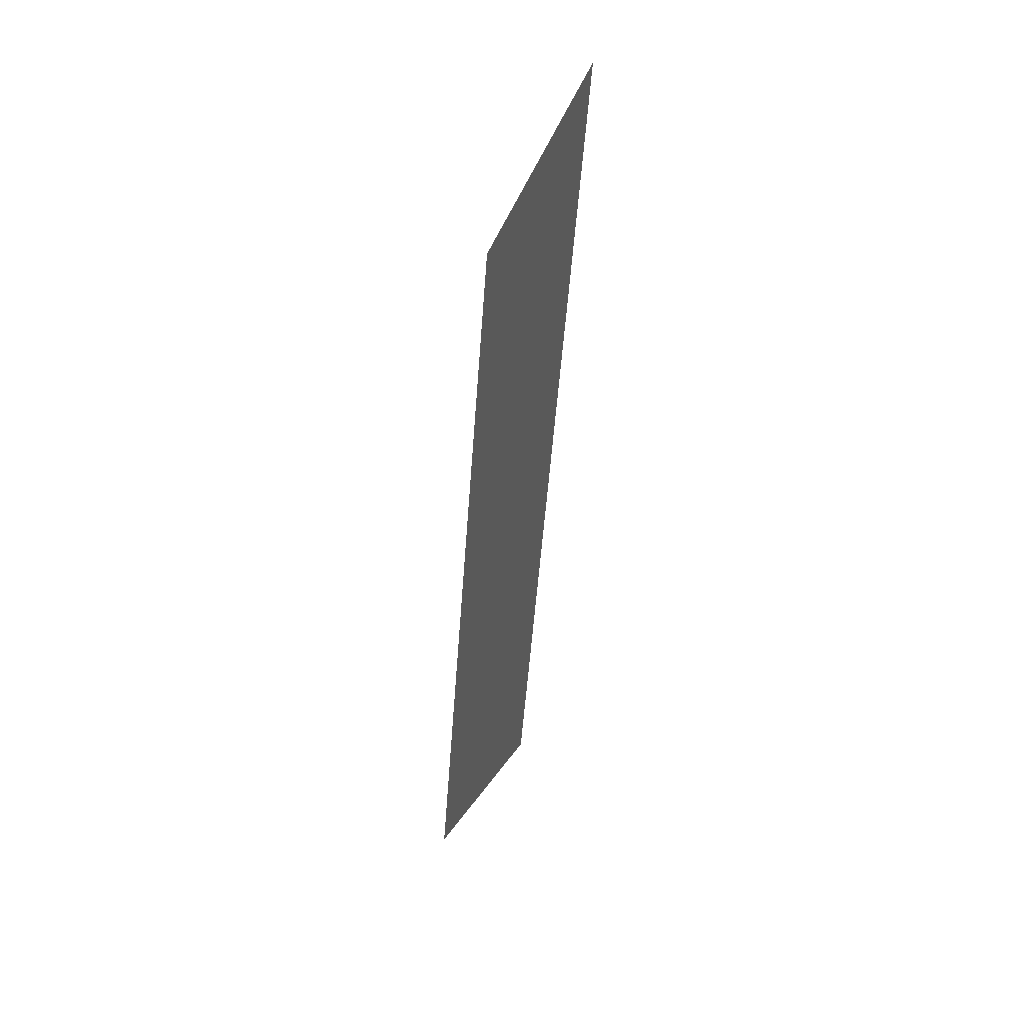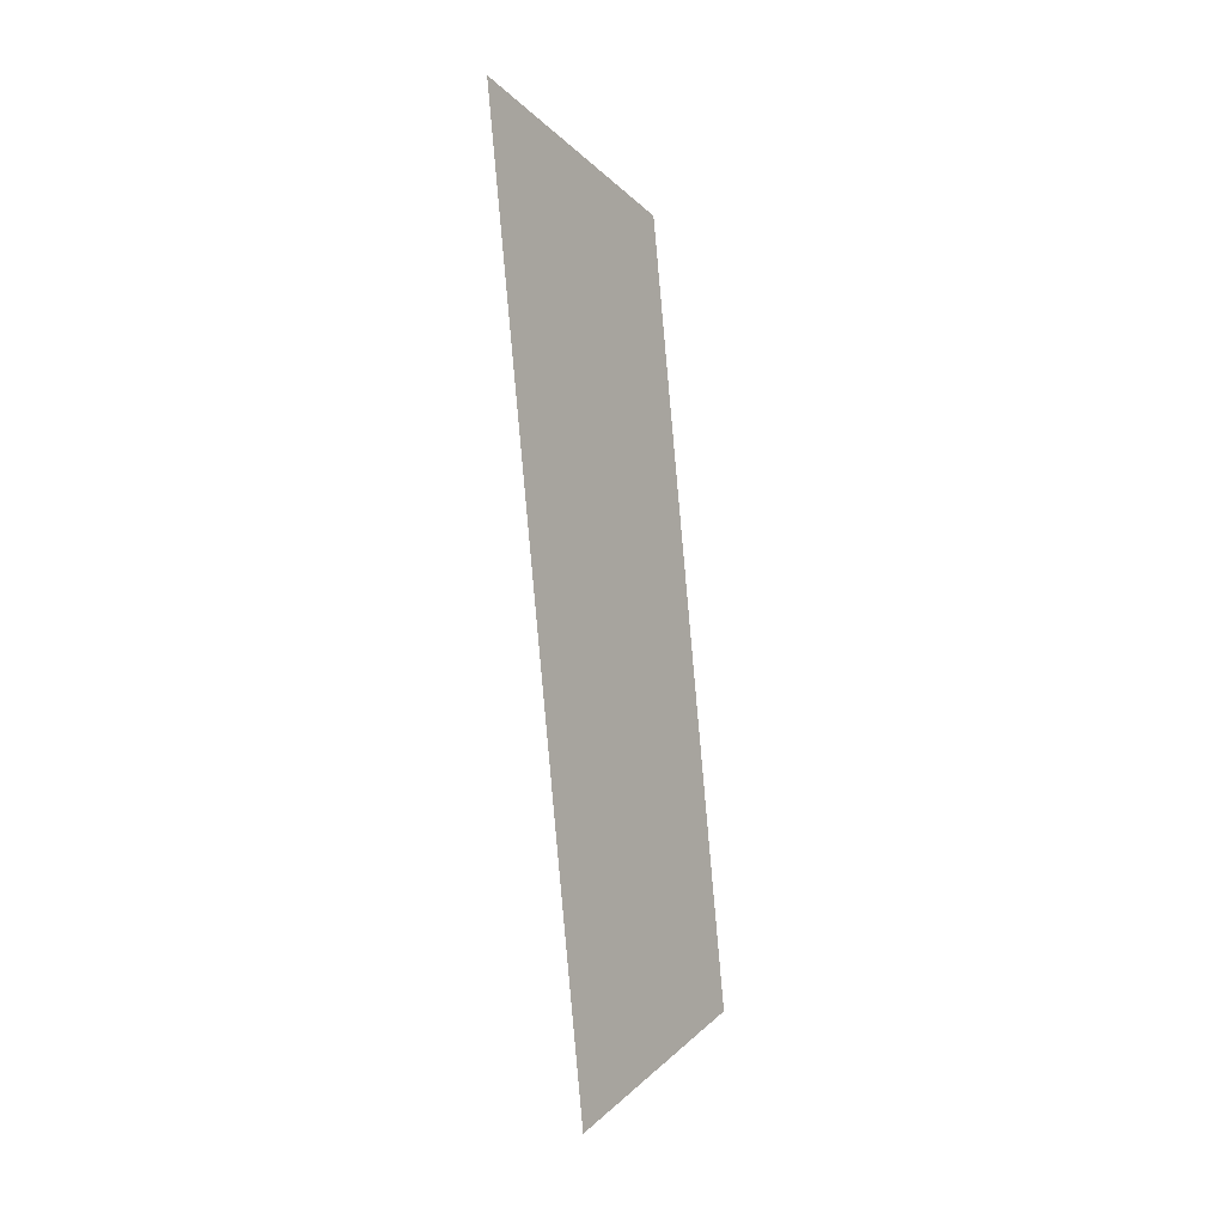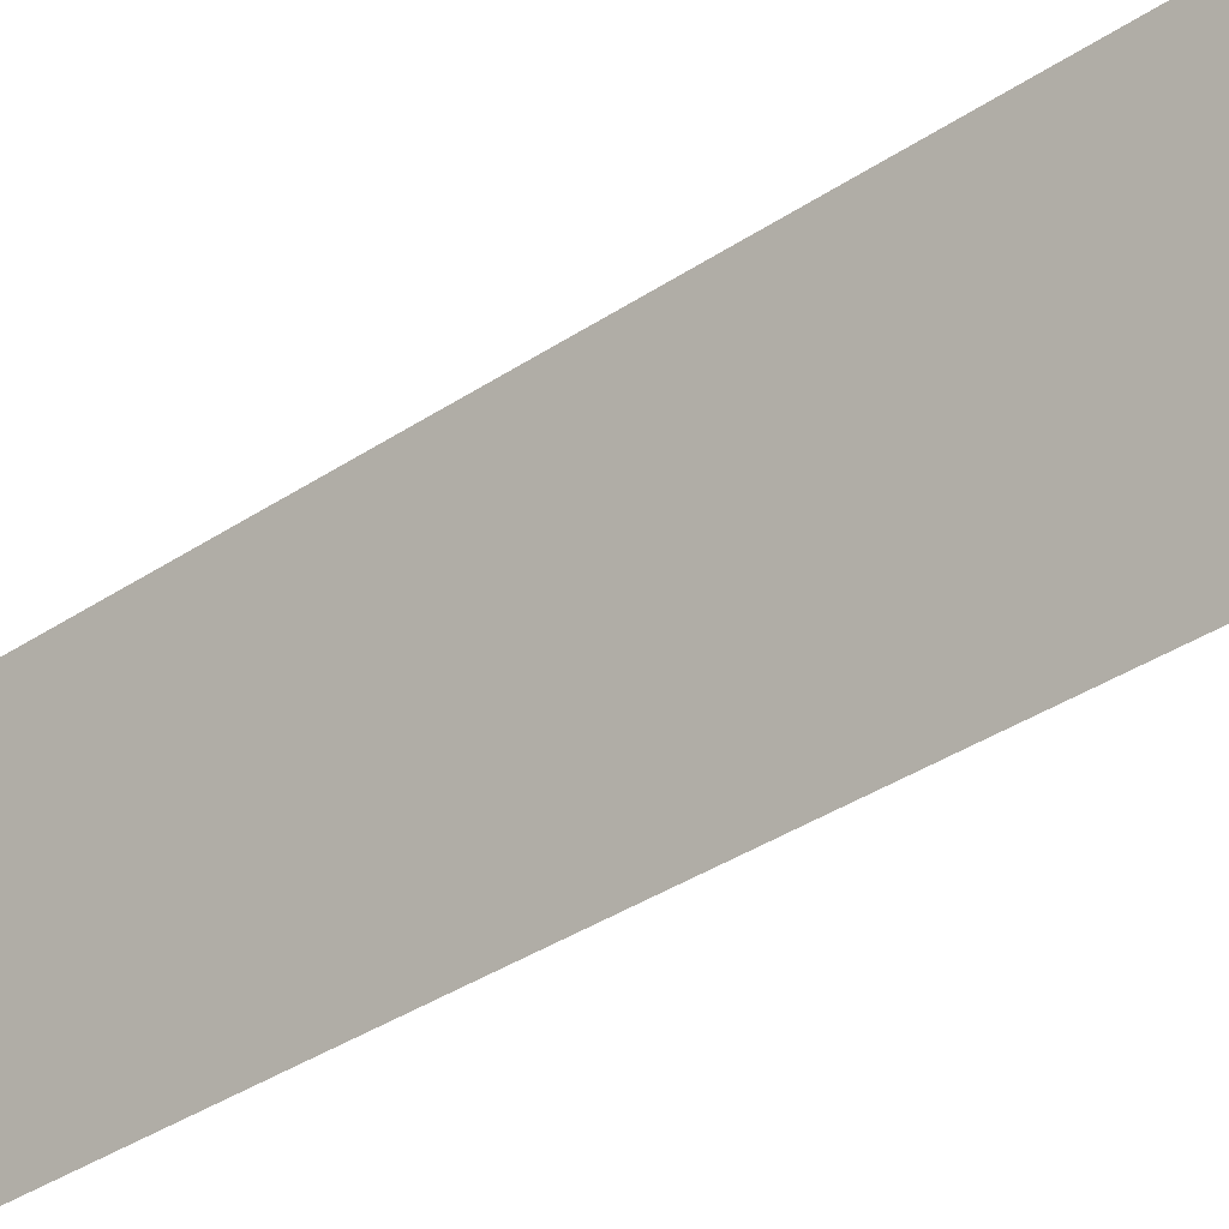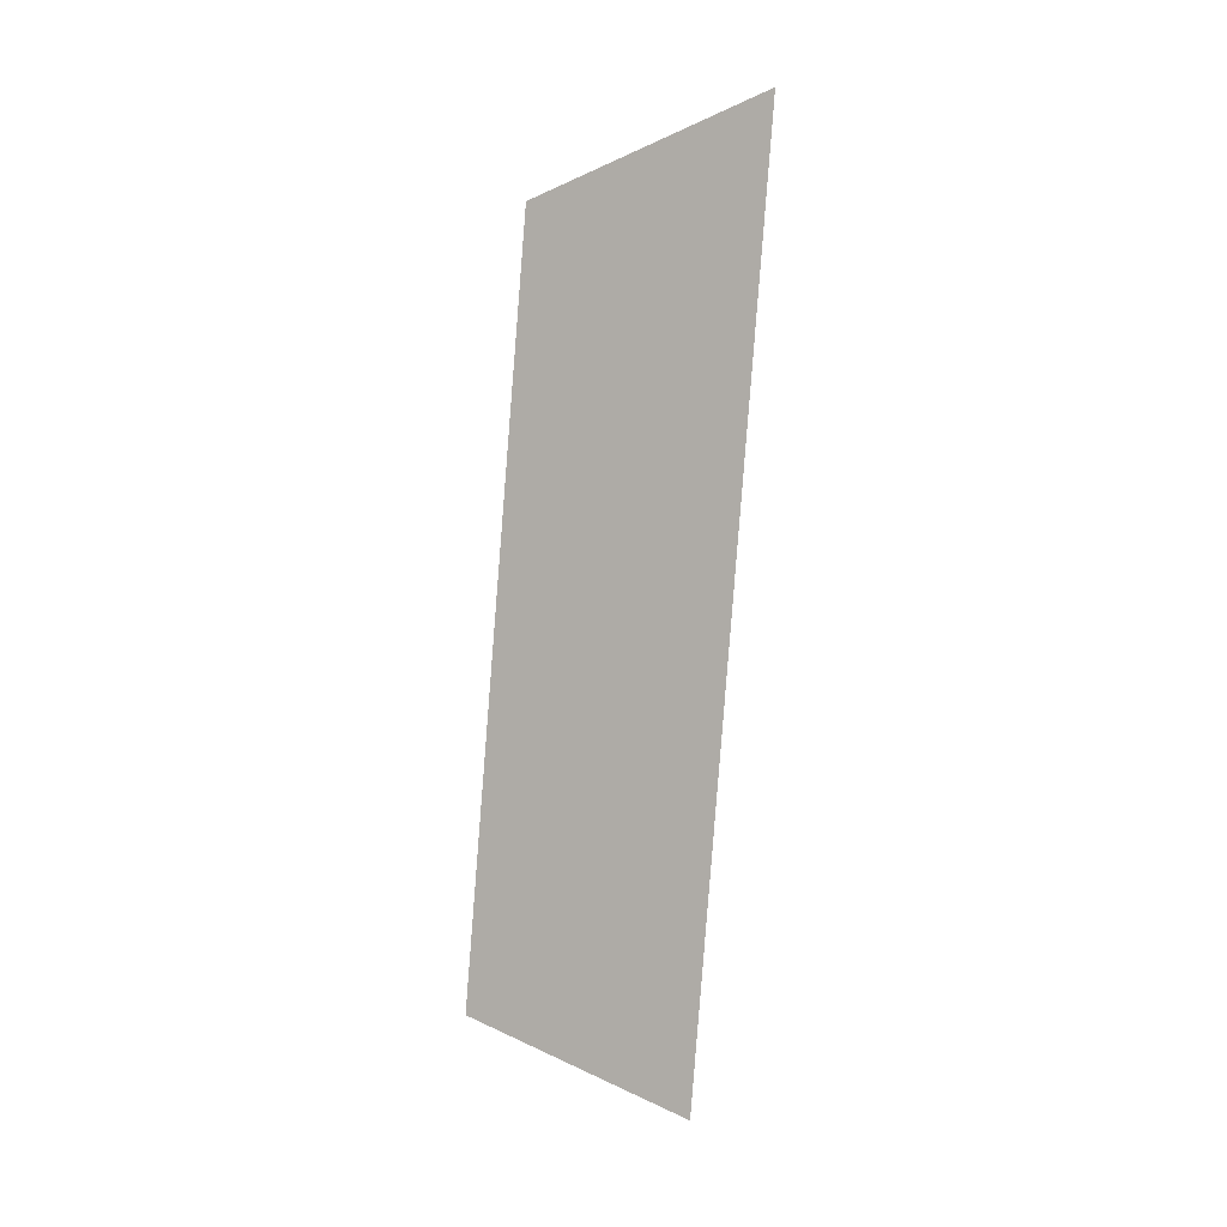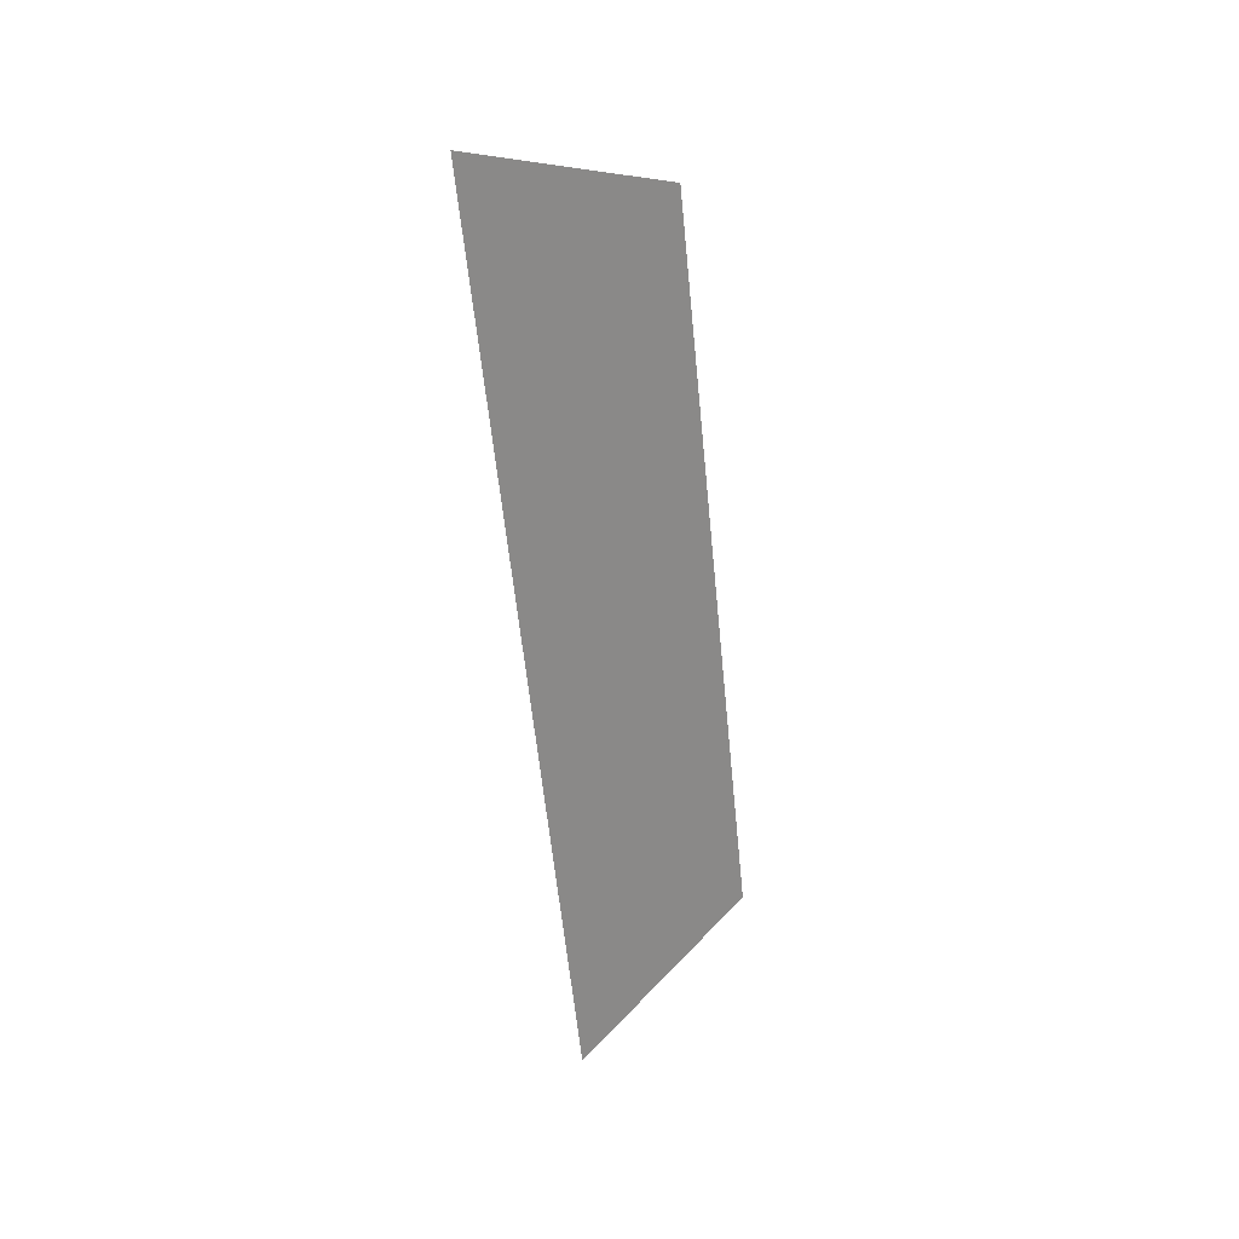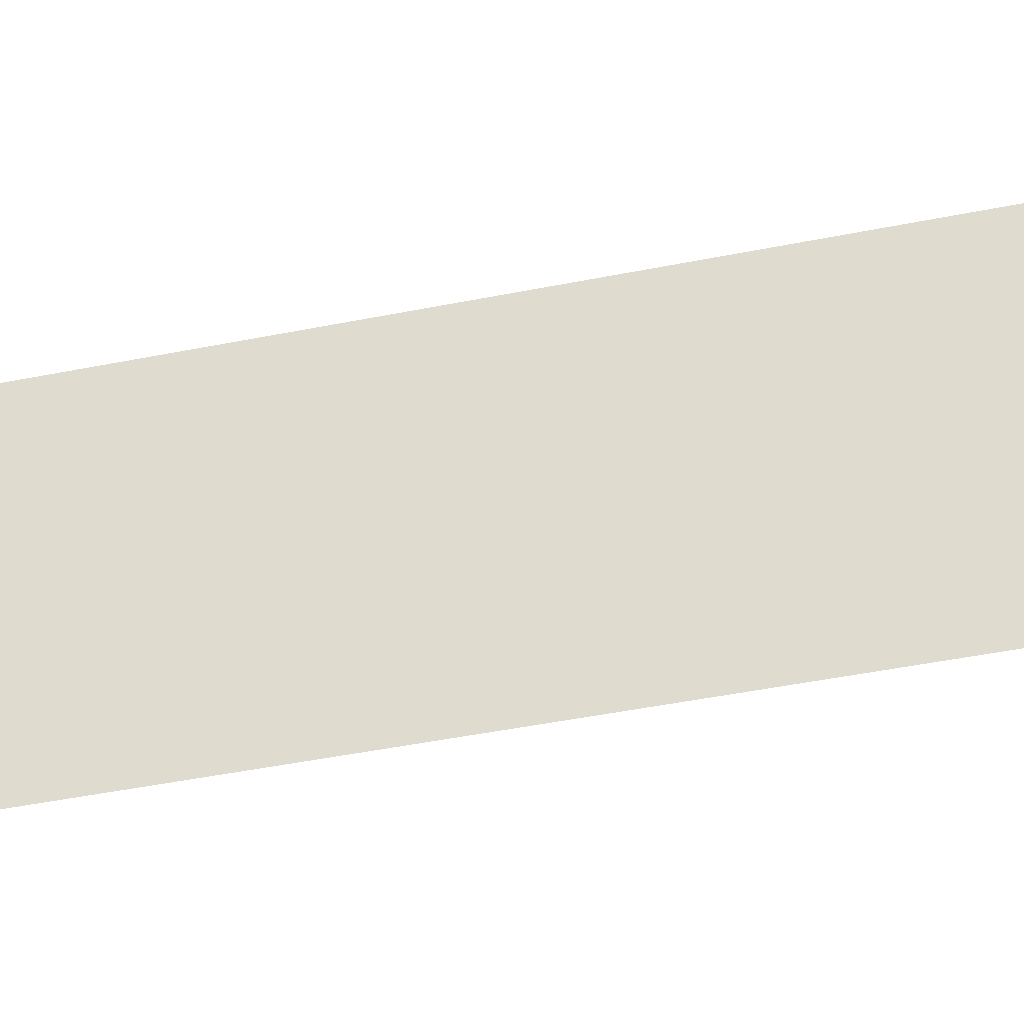
<metadata>
{"format":"obj","ext":"obj","renderer":"f3d","projection":"perspective","resolution":1024,"background":"white","views":[{"elev":40.8,"azim":-138.0,"up":"+Z"},{"elev":-1.9,"azim":53.9,"up":"+Z"},{"elev":-45.1,"azim":-48.7,"up":"+Y"},{"elev":-0.4,"azim":-44.9,"up":"+Z"},{"elev":28.1,"azim":63.6,"up":"+Z"},{"elev":-15.6,"azim":102.0,"up":"+Y"}]}
</metadata>
<code>
o Group12/mesh10/mesh10-geometry#mesh10-geometry
v -0.4748 0.06995 -0.2408
v -0.4817 0.0822 -0.1652
v -0.4748 0.06079 -0.1584
v -0.4817 0.08984 -0.234
f 1 2 3
f 2 1 4
f 3 2 1
f 4 1 2

</code>
